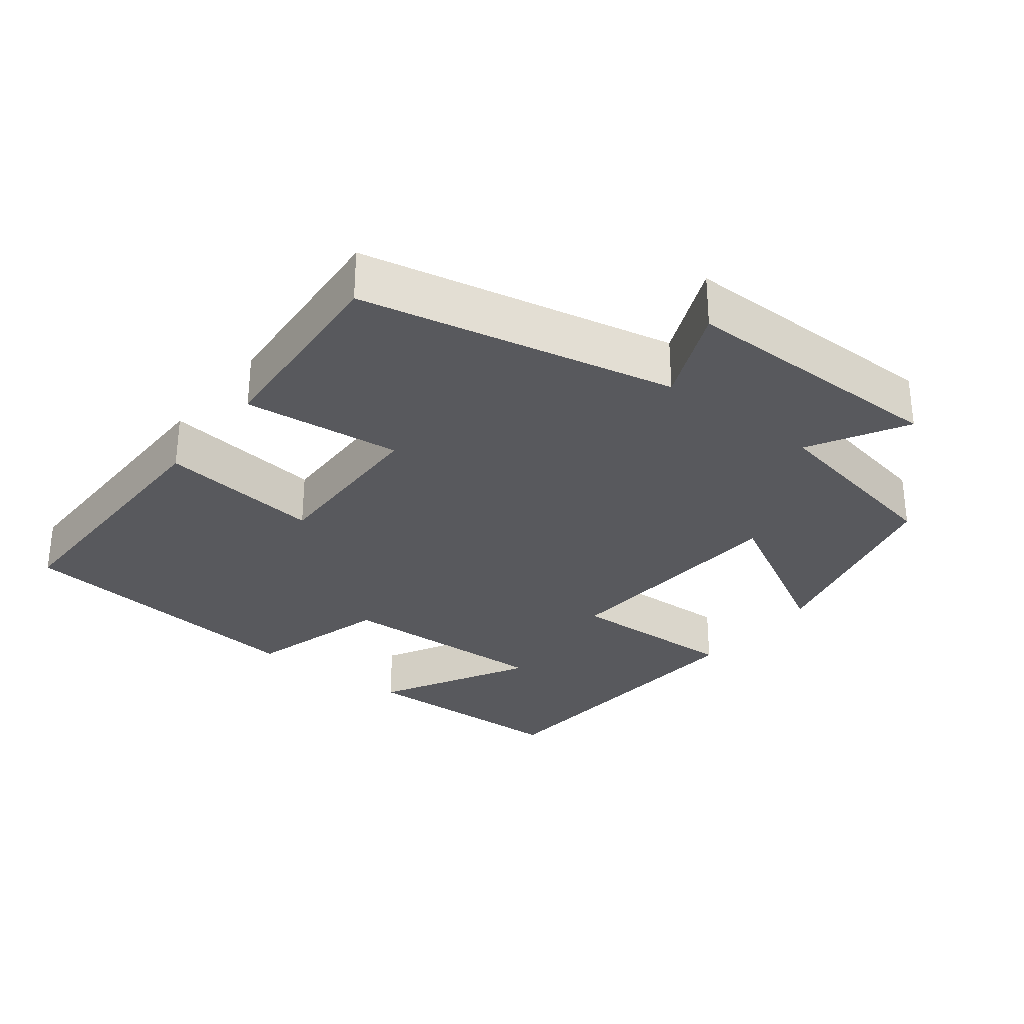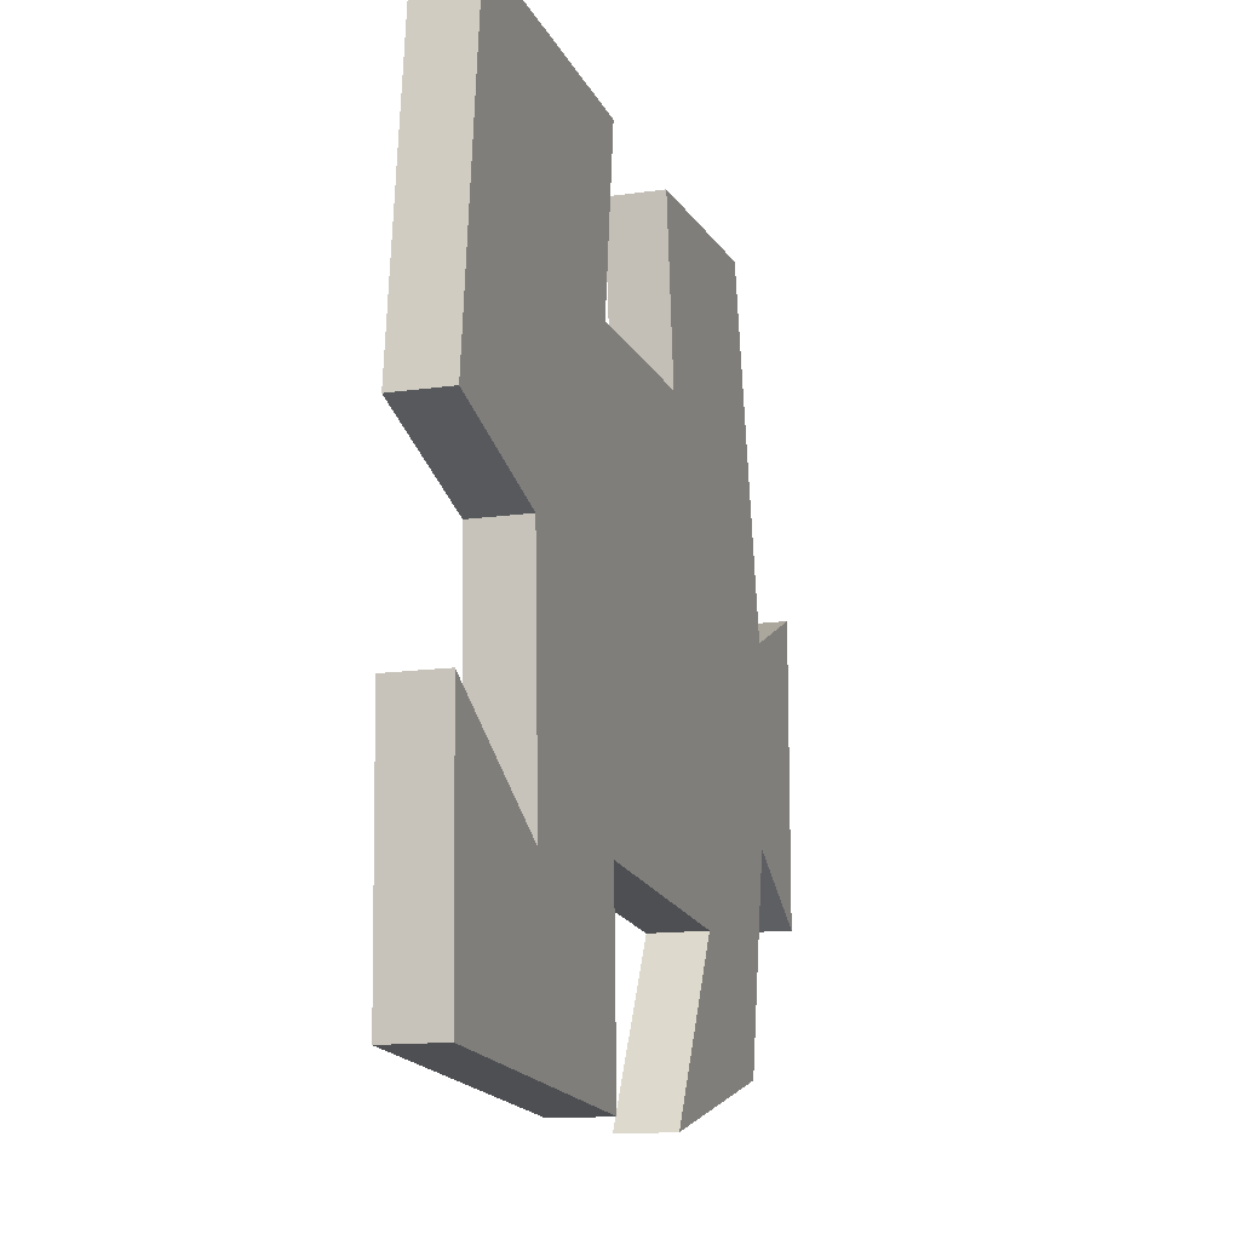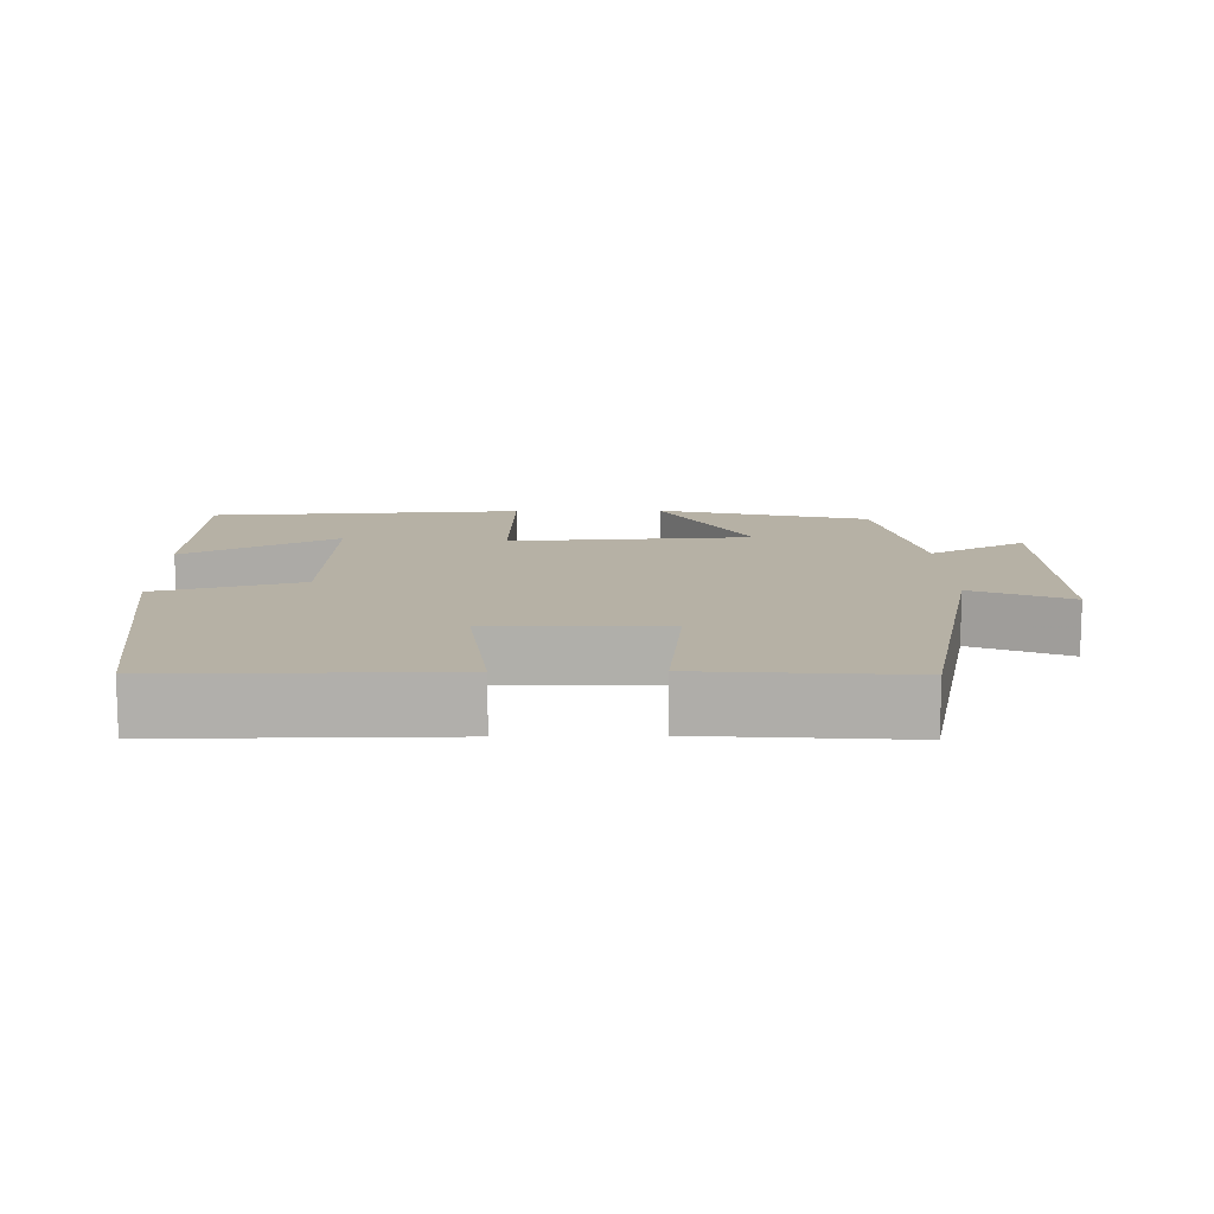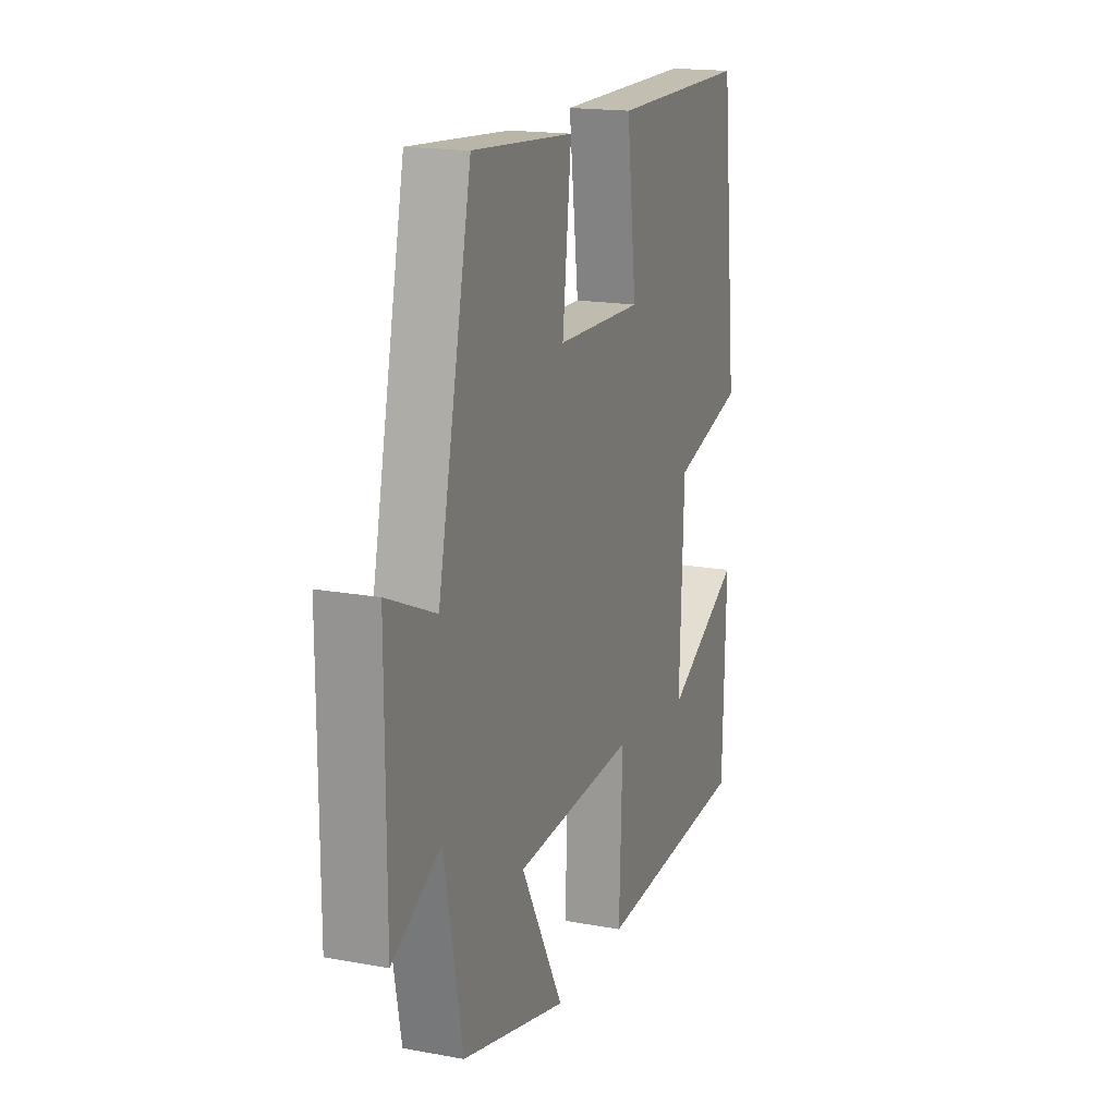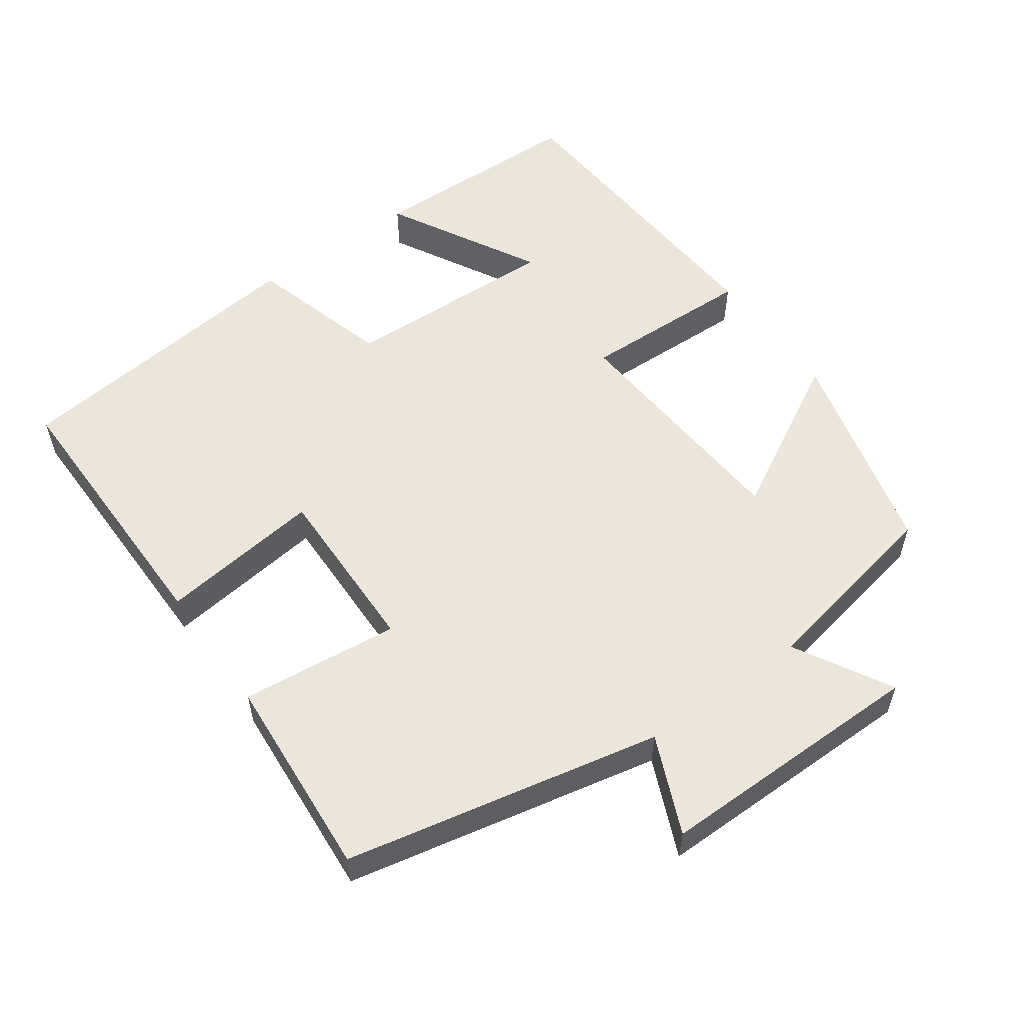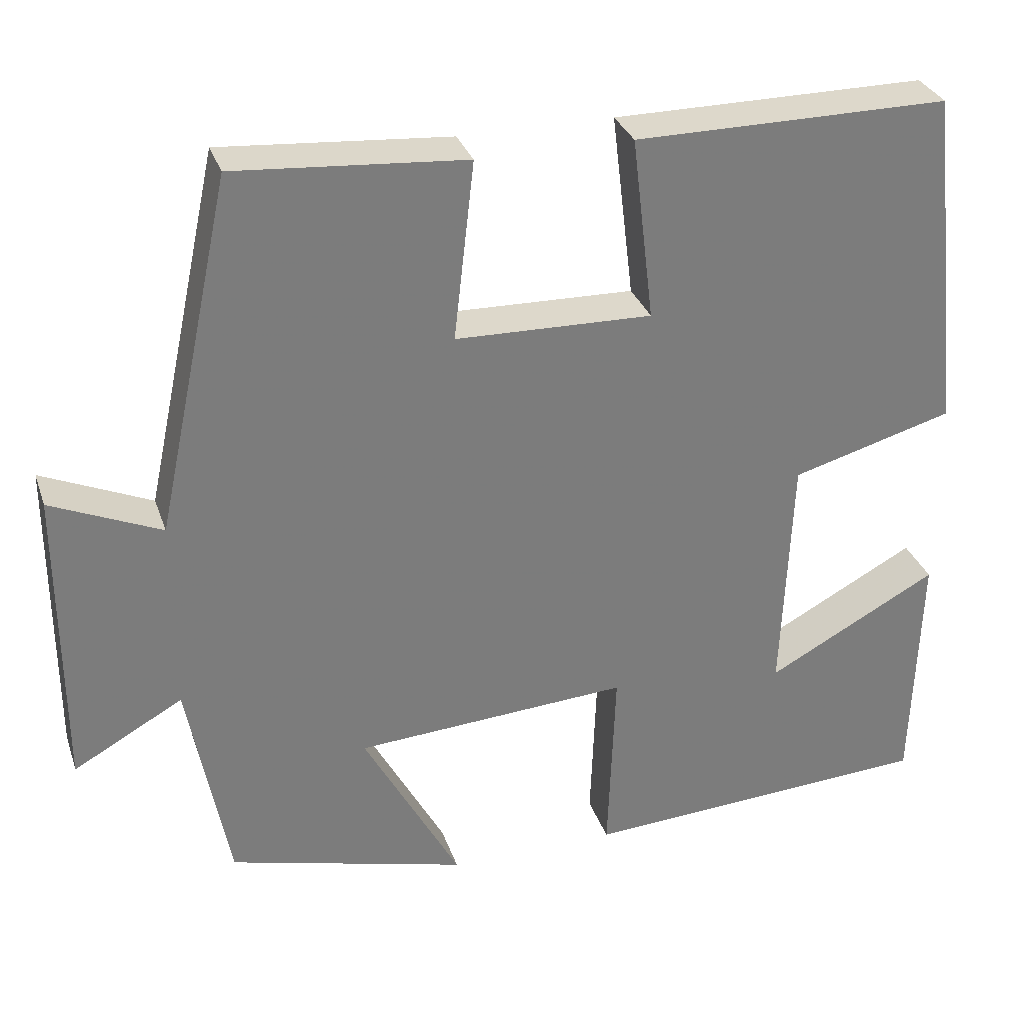
<metadata>
{"format":"obj","ext":"obj","renderer":"f3d","projection":"perspective","resolution":1024,"background":"white","views":[{"elev":-30.1,"azim":51.9,"up":"+Y"},{"elev":-14.2,"azim":-72.7,"up":"+Z"},{"elev":12.0,"azim":-1.1,"up":"+Y"},{"elev":17.4,"azim":110.1,"up":"+Z"},{"elev":55.7,"azim":54.1,"up":"+Y"},{"elev":31.3,"azim":162.6,"up":"+Z"}]}
</metadata>
<code>
v -0.491 0.07 -0.474
v -0.5 0.07 -0.169
v -0.288 0.07 -0.283
v -0.3 0.07 0.019
v -0.5 0.07 0.075
v -0.454 0.07 0.501
v -0.067 0.07 0.5
v -0.094 0.07 0.274
v 0.148 0.07 0.28
v 0.123 0.07 0.5
v 0.406 0.07 0.522
v 0.5 0.07 0.085
v 0.635 0.07 0.144
v 0.635 0.07 -0.232
v 0.5 0.07 -0.157
v 0.45 0.07 -0.423
v 0.155 0.07 -0.5
v 0.274 0.07 -0.281
v -0.064 0.07 -0.259
v -0.055 0.07 -0.5
v -0.491 0 -0.474
v -0.5 0 -0.169
v -0.288 0 -0.283
v -0.3 0 0.019
v -0.5 0 0.075
v -0.454 0 0.501
v -0.067 0 0.5
v -0.094 0 0.274
v 0.148 0 0.28
v 0.123 0 0.5
v 0.406 0 0.522
v 0.5 0 0.085
v 0.635 0 0.144
v 0.635 0 -0.232
v 0.5 0 -0.157
v 0.45 0 -0.423
v 0.155 0 -0.5
v 0.274 0 -0.281
v -0.064 0 -0.259
v -0.055 0 -0.5
f 19 20 1
f 15 16 17 18
f 15 18 19
f 12 13 14 15
f 11 12 15
f 10 11 15
f 9 10 15
f 8 9 15 19
f 6 7 8
f 5 6 8
f 4 5 8
f 3 4 8 19
f 1 2 3
f 1 3 19
f 21 40 39
f 38 37 36 35
f 39 38 35
f 35 34 33 32
f 35 32 31
f 35 31 30
f 35 30 29
f 39 35 29 28
f 28 27 26
f 28 26 25
f 28 25 24
f 39 28 24 23
f 23 22 21
f 39 23 21
f 1 21 22 2
f 2 22 23 3
f 3 23 24 4
f 4 24 25 5
f 5 25 26 6
f 6 26 27 7
f 7 27 28 8
f 8 28 29 9
f 9 29 30 10
f 10 30 31 11
f 11 31 32 12
f 12 32 33 13
f 13 33 34 14
f 14 34 35 15
f 15 35 36 16
f 16 36 37 17
f 17 37 38 18
f 18 38 39 19
f 19 39 40 20
f 20 40 21 1

</code>
